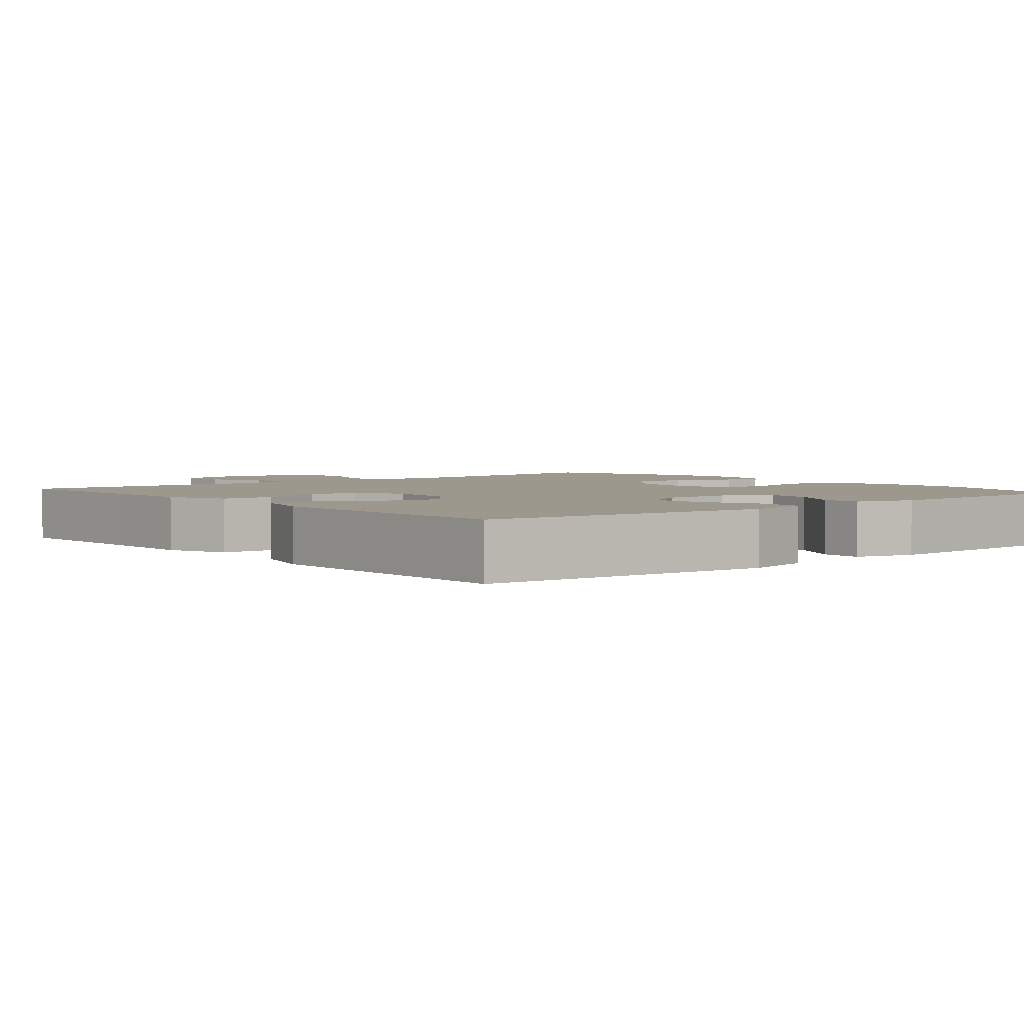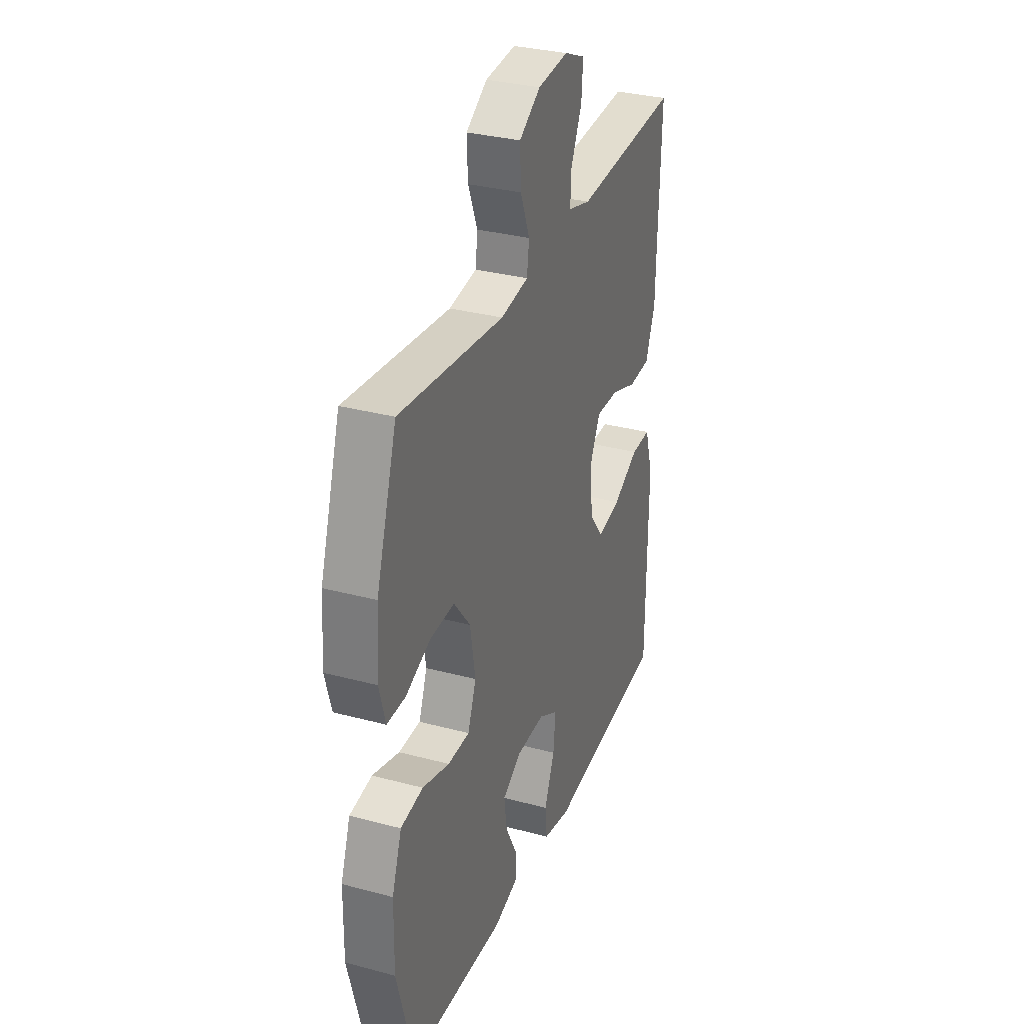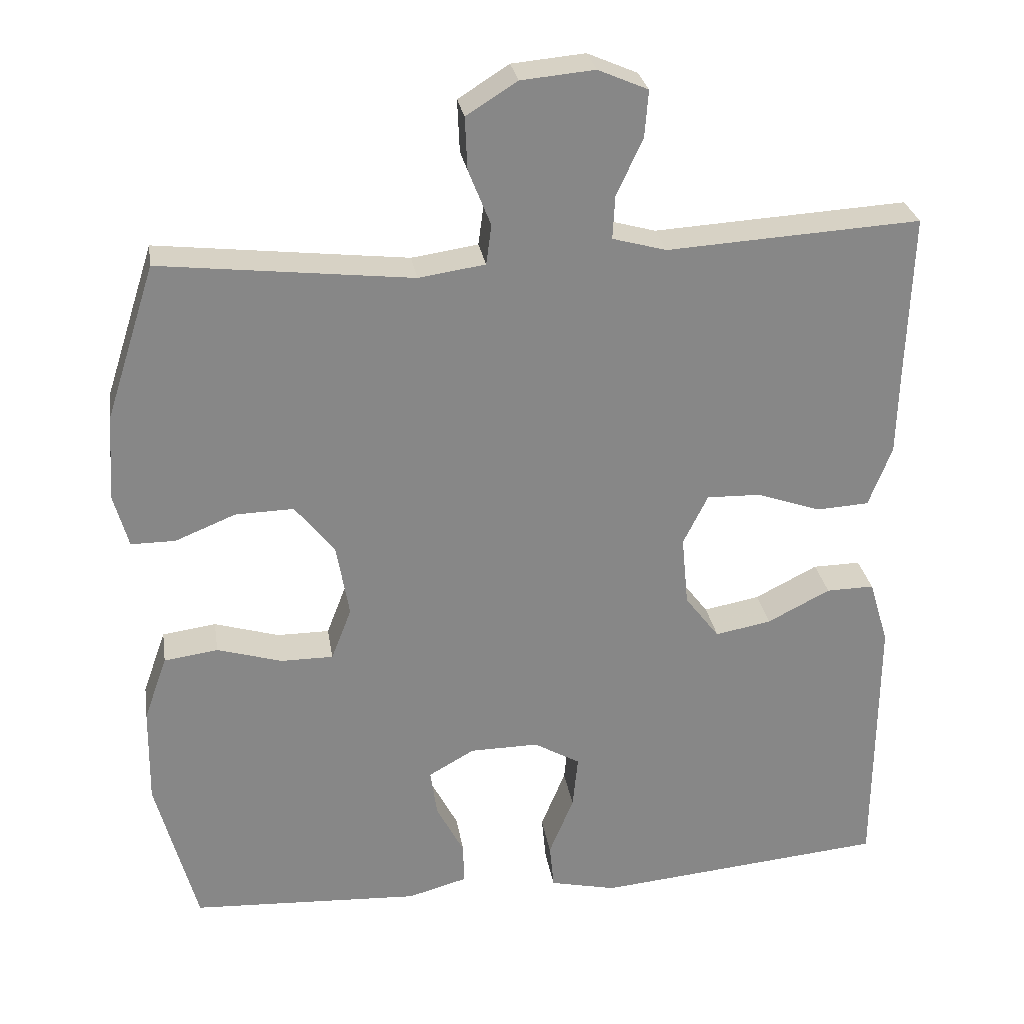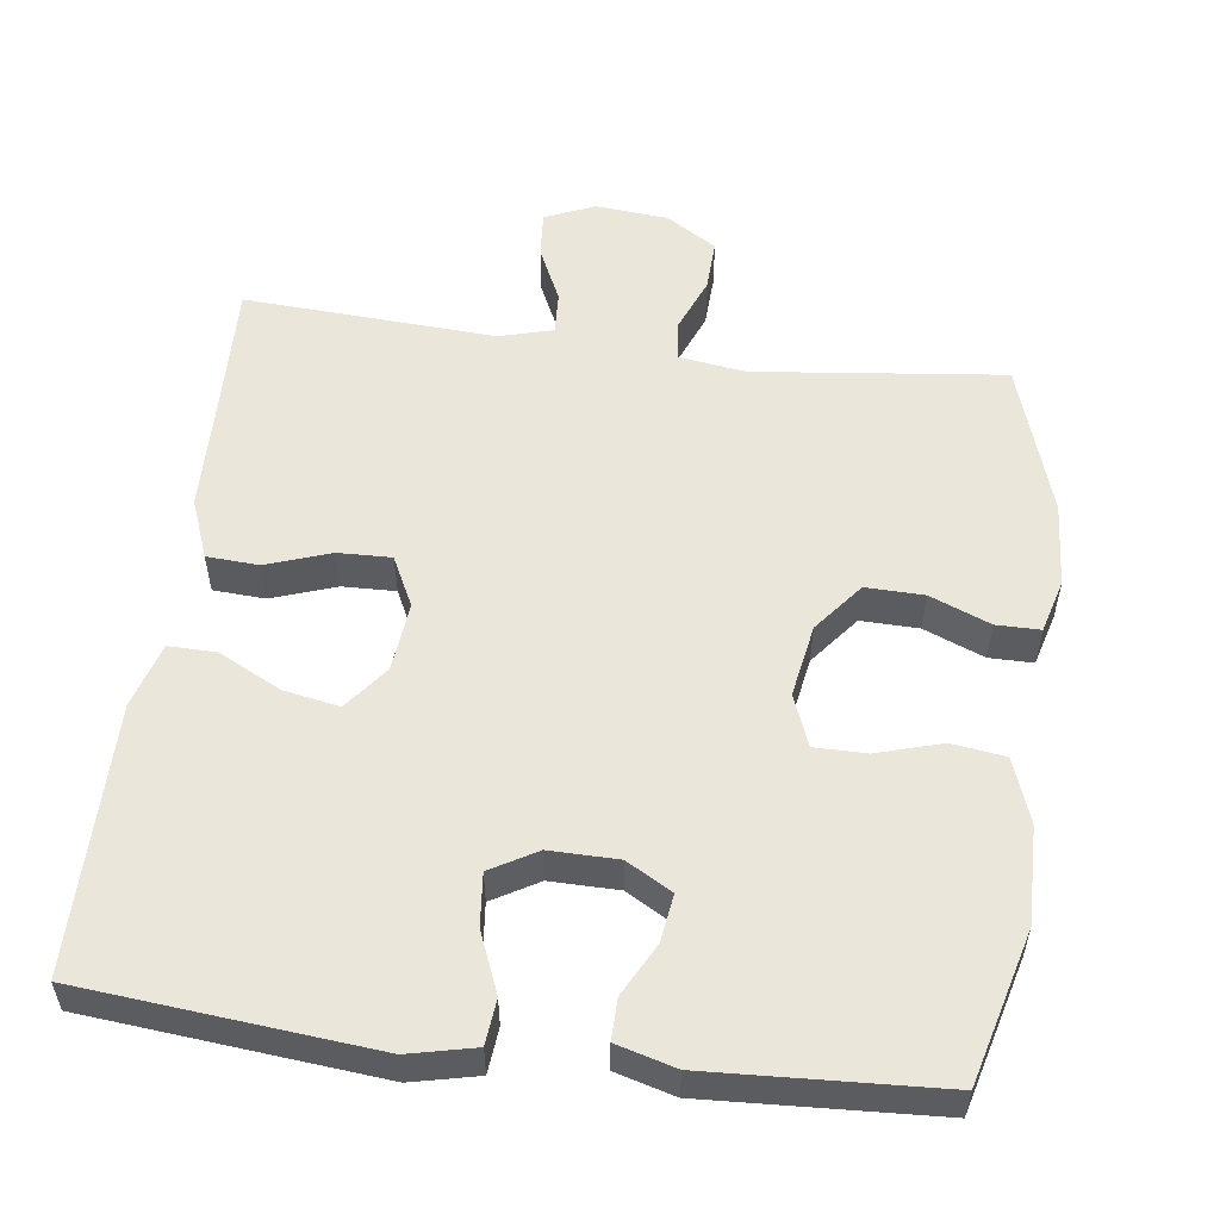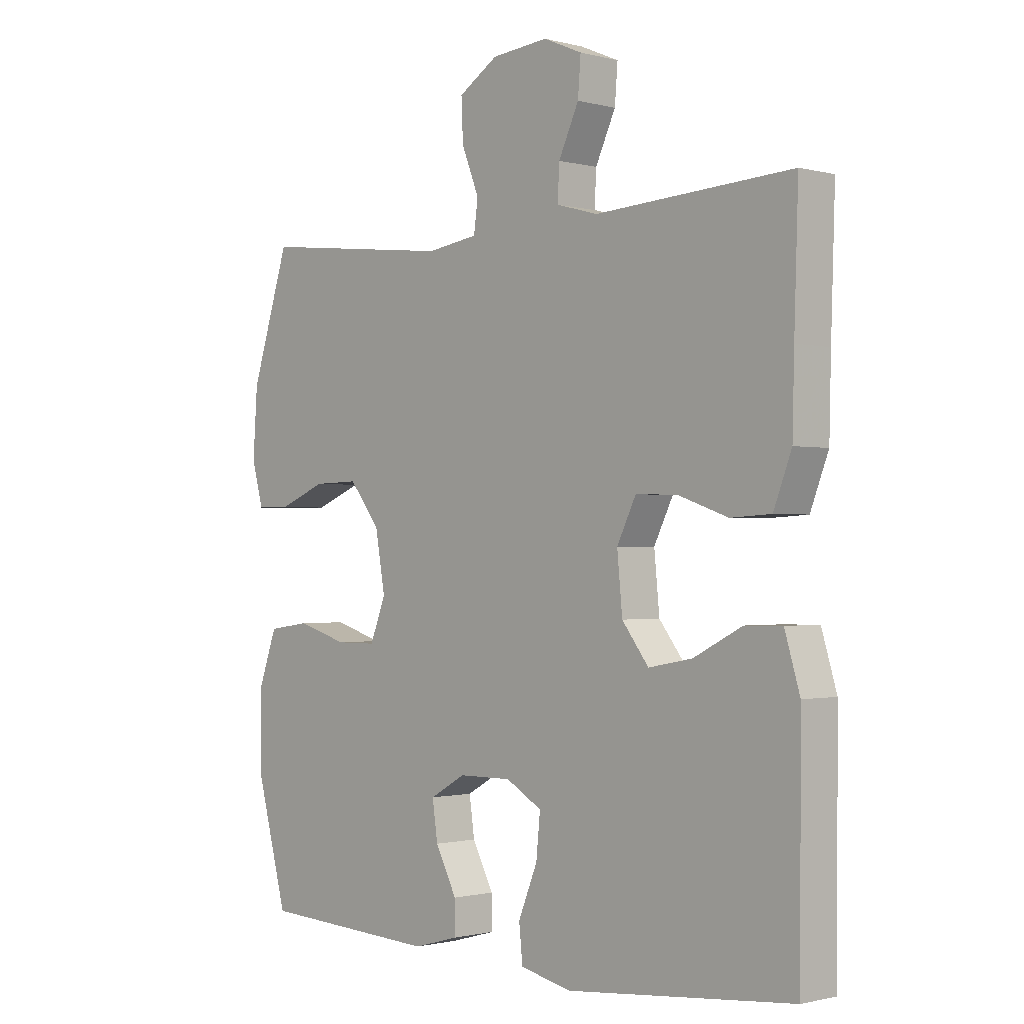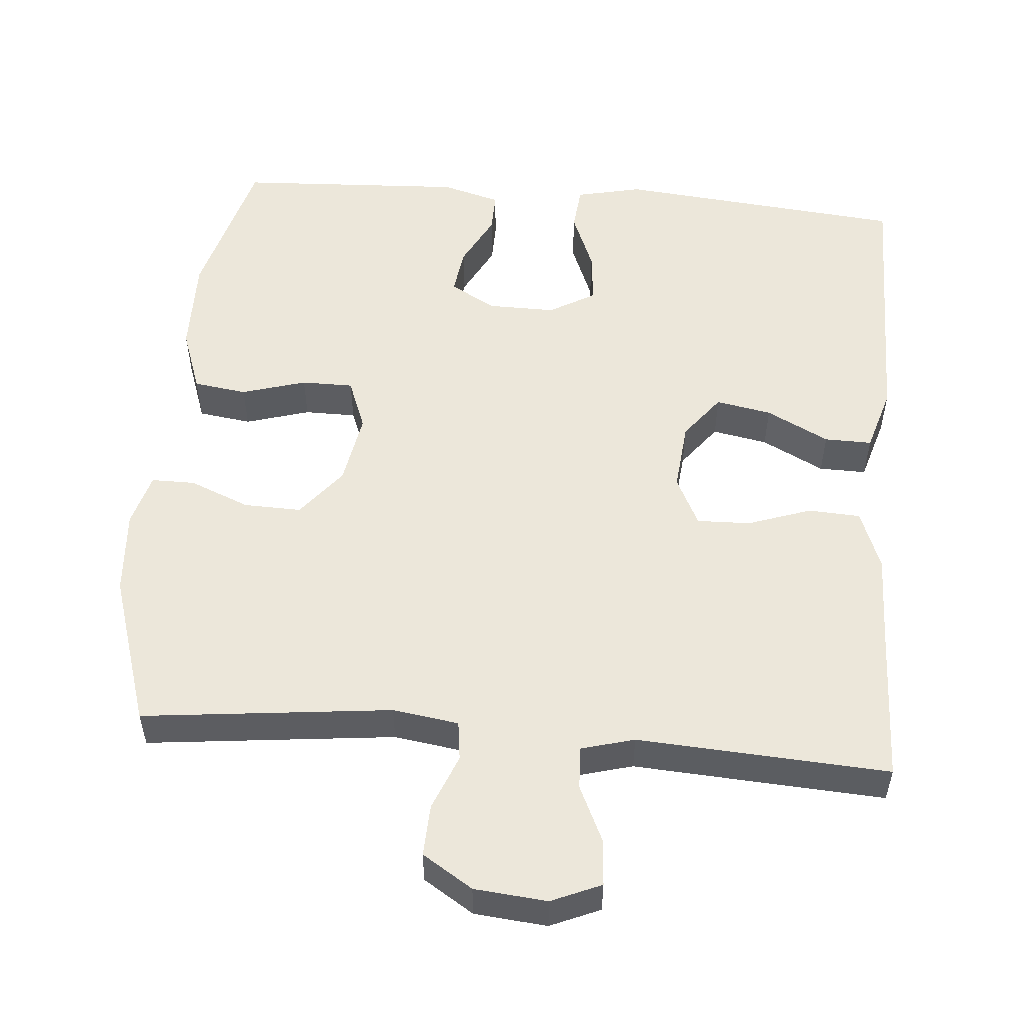
<metadata>
{"format":"obj","ext":"obj","renderer":"f3d","projection":"perspective","resolution":1024,"background":"white","views":[{"elev":3.1,"azim":140.1,"up":"+Y"},{"elev":32.1,"azim":-69.4,"up":"+Z"},{"elev":28.0,"azim":-9.0,"up":"+Z"},{"elev":54.7,"azim":-172.6,"up":"+Y"},{"elev":-1.0,"azim":46.5,"up":"+Z"},{"elev":53.4,"azim":4.9,"up":"+Y"}]}
</metadata>
<code>
v 0.5 0.07 0.5
v 0.493 0.07 0.289
v 0.49 0.07 0.166
v 0.459 0.07 0.085
v 0.389 0.07 0.081
v 0.303 0.07 0.111
v 0.231 0.07 0.113
v 0.198 0.07 0.046
v 0.207 0.07 -0.048
v 0.253 0.07 -0.108
v 0.328 0.07 -0.094
v 0.412 0.07 -0.051
v 0.476 0.07 -0.05
v 0.502 0.07 -0.137
v 0.5 0.07 -0.5
v 0.11 0.07 -0.537
v 0.021 0.07 -0.517
v 0.015 0.07 -0.456
v 0.048 0.07 -0.375
v 0.055 0.07 -0.304
v -0.007 0.07 -0.268
v -0.099 0.07 -0.269
v -0.16 0.07 -0.304
v -0.151 0.07 -0.368
v -0.114 0.07 -0.439
v -0.113 0.07 -0.494
v -0.192 0.07 -0.516
v -0.5 0.07 -0.5
v -0.555 0.07 -0.295
v -0.553 0.07 -0.164
v -0.522 0.07 -0.077
v -0.45 0.07 -0.067
v -0.363 0.07 -0.093
v -0.293 0.07 -0.093
v -0.266 0.07 -0.023
v -0.283 0.07 0.075
v -0.336 0.07 0.142
v -0.414 0.07 0.14
v -0.495 0.07 0.107
v -0.554 0.07 0.107
v -0.574 0.07 0.179
v -0.566 0.07 0.294
v -0.5 0.07 0.5
v -0.164 0.07 0.462
v -0.075 0.07 0.475
v -0.068 0.07 0.528
v -0.098 0.07 0.603
v -0.101 0.07 0.673
v -0.033 0.07 0.716
v 0.065 0.07 0.725
v 0.132 0.07 0.696
v 0.127 0.07 0.633
v 0.092 0.07 0.558
v 0.089 0.07 0.5
v 0.161 0.07 0.48
v 0.278 0.07 0.487
v 0.5 0 0.5
v 0.493 0 0.289
v 0.49 0 0.166
v 0.459 0 0.085
v 0.389 0 0.081
v 0.303 0 0.111
v 0.231 0 0.113
v 0.198 0 0.046
v 0.207 0 -0.048
v 0.253 0 -0.108
v 0.328 0 -0.094
v 0.412 0 -0.051
v 0.476 0 -0.05
v 0.502 0 -0.137
v 0.5 0 -0.5
v 0.11 0 -0.537
v 0.021 0 -0.517
v 0.015 0 -0.456
v 0.048 0 -0.375
v 0.055 0 -0.304
v -0.007 0 -0.268
v -0.099 0 -0.269
v -0.16 0 -0.304
v -0.151 0 -0.368
v -0.114 0 -0.439
v -0.113 0 -0.494
v -0.192 0 -0.516
v -0.5 0 -0.5
v -0.555 0 -0.295
v -0.553 0 -0.164
v -0.522 0 -0.077
v -0.45 0 -0.067
v -0.363 0 -0.093
v -0.293 0 -0.093
v -0.266 0 -0.023
v -0.283 0 0.075
v -0.336 0 0.142
v -0.414 0 0.14
v -0.495 0 0.107
v -0.554 0 0.107
v -0.574 0 0.179
v -0.566 0 0.294
v -0.5 0 0.5
v -0.164 0 0.462
v -0.075 0 0.475
v -0.068 0 0.528
v -0.098 0 0.603
v -0.101 0 0.673
v -0.033 0 0.716
v 0.065 0 0.725
v 0.132 0 0.696
v 0.127 0 0.633
v 0.092 0 0.558
v 0.089 0 0.5
v 0.161 0 0.48
v 0.278 0 0.487
f 55 56 1 2
f 4 5 6
f 3 4 6
f 2 3 6
f 55 2 6
f 54 55 6
f 51 52 53
f 50 51 53
f 49 50 53
f 48 49 53
f 47 48 53
f 46 47 53
f 45 46 53 54
f 42 43 44
f 41 42 44
f 40 41 44
f 39 40 44
f 38 39 44
f 37 38 44 45
f 36 37 45 54
f 31 32 33
f 30 31 33
f 29 30 33
f 28 29 33
f 27 28 33
f 26 27 33
f 25 26 33
f 24 25 33
f 23 24 33 34
f 22 23 34 35
f 17 18 19
f 16 17 19
f 15 16 19
f 14 15 19
f 13 14 19
f 12 13 19
f 11 12 19
f 10 11 19 20
f 9 10 20 21
f 54 6 7
f 54 7 8
f 35 36 54
f 22 35 54
f 21 22 54
f 9 21 54
f 8 9 54
f 58 57 112 111
f 62 61 60
f 62 60 59
f 62 59 58
f 62 58 111
f 62 111 110
f 109 108 107
f 109 107 106
f 109 106 105
f 109 105 104
f 109 104 103
f 109 103 102
f 110 109 102 101
f 100 99 98
f 100 98 97
f 100 97 96
f 100 96 95
f 100 95 94
f 101 100 94 93
f 110 101 93 92
f 89 88 87
f 89 87 86
f 89 86 85
f 89 85 84
f 89 84 83
f 89 83 82
f 89 82 81
f 89 81 80
f 90 89 80 79
f 91 90 79 78
f 75 74 73
f 75 73 72
f 75 72 71
f 75 71 70
f 75 70 69
f 75 69 68
f 75 68 67
f 76 75 67 66
f 77 76 66 65
f 63 62 110
f 64 63 110
f 110 92 91
f 110 91 78
f 110 78 77
f 110 77 65
f 110 65 64
f 1 57 58 2
f 2 58 59 3
f 3 59 60 4
f 4 60 61 5
f 5 61 62 6
f 6 62 63 7
f 7 63 64 8
f 8 64 65 9
f 9 65 66 10
f 10 66 67 11
f 11 67 68 12
f 12 68 69 13
f 13 69 70 14
f 14 70 71 15
f 15 71 72 16
f 16 72 73 17
f 17 73 74 18
f 18 74 75 19
f 19 75 76 20
f 20 76 77 21
f 21 77 78 22
f 22 78 79 23
f 23 79 80 24
f 24 80 81 25
f 25 81 82 26
f 26 82 83 27
f 27 83 84 28
f 28 84 85 29
f 29 85 86 30
f 30 86 87 31
f 31 87 88 32
f 32 88 89 33
f 33 89 90 34
f 34 90 91 35
f 35 91 92 36
f 36 92 93 37
f 37 93 94 38
f 38 94 95 39
f 39 95 96 40
f 40 96 97 41
f 41 97 98 42
f 42 98 99 43
f 43 99 100 44
f 44 100 101 45
f 45 101 102 46
f 46 102 103 47
f 47 103 104 48
f 48 104 105 49
f 49 105 106 50
f 50 106 107 51
f 51 107 108 52
f 52 108 109 53
f 53 109 110 54
f 54 110 111 55
f 55 111 112 56
f 56 112 57 1

</code>
